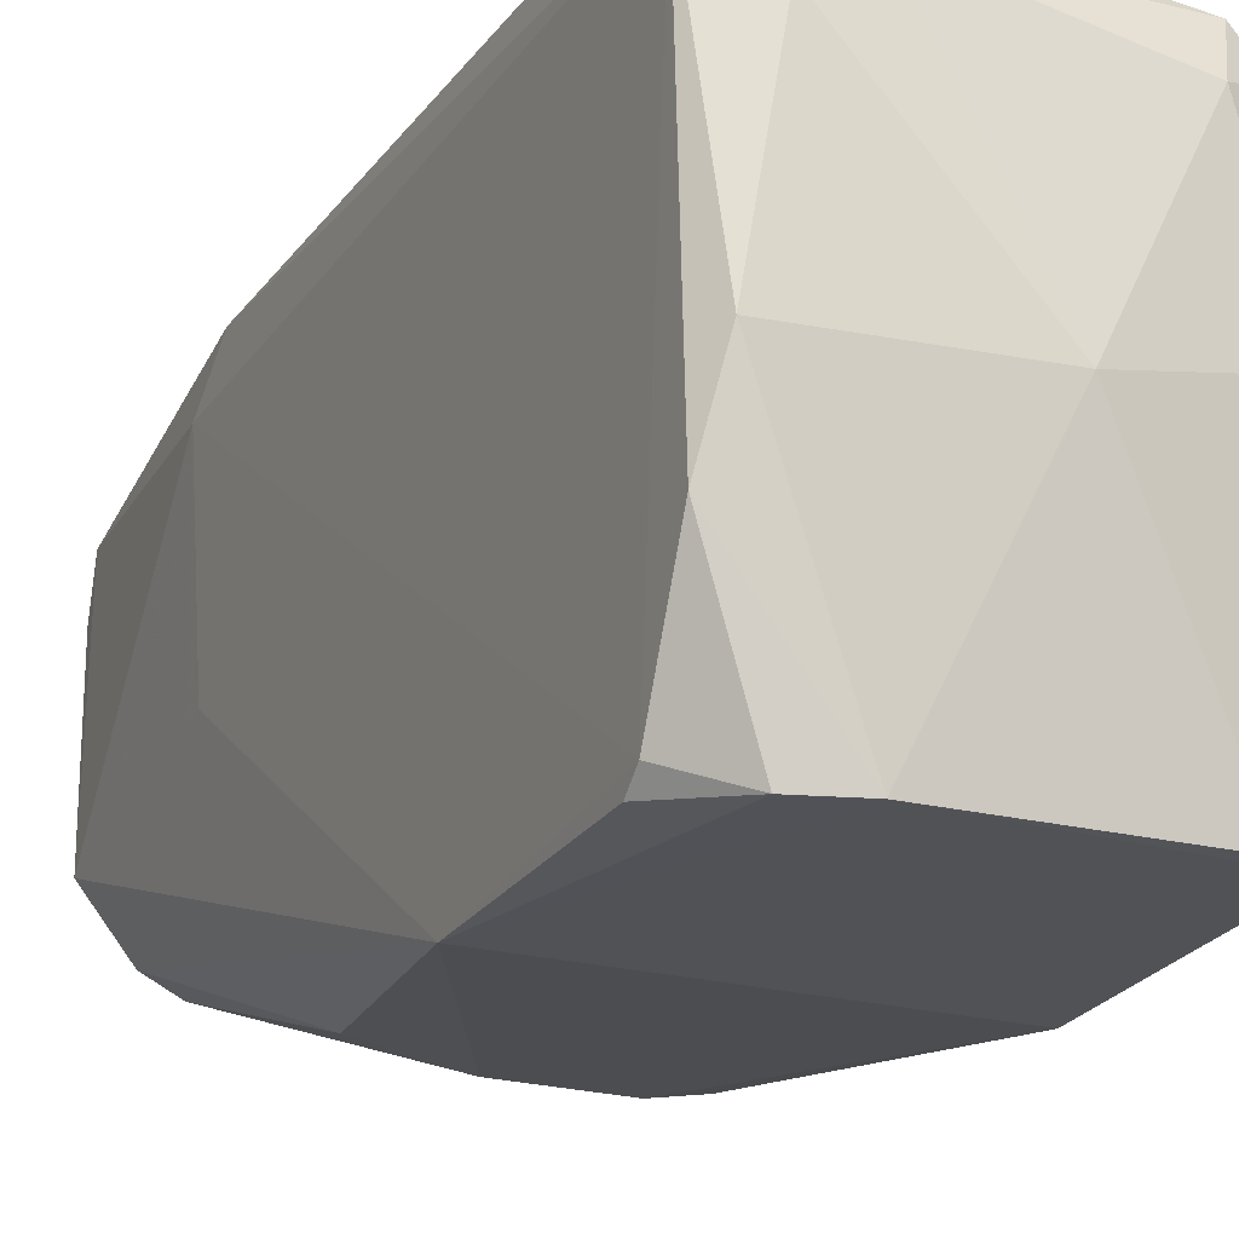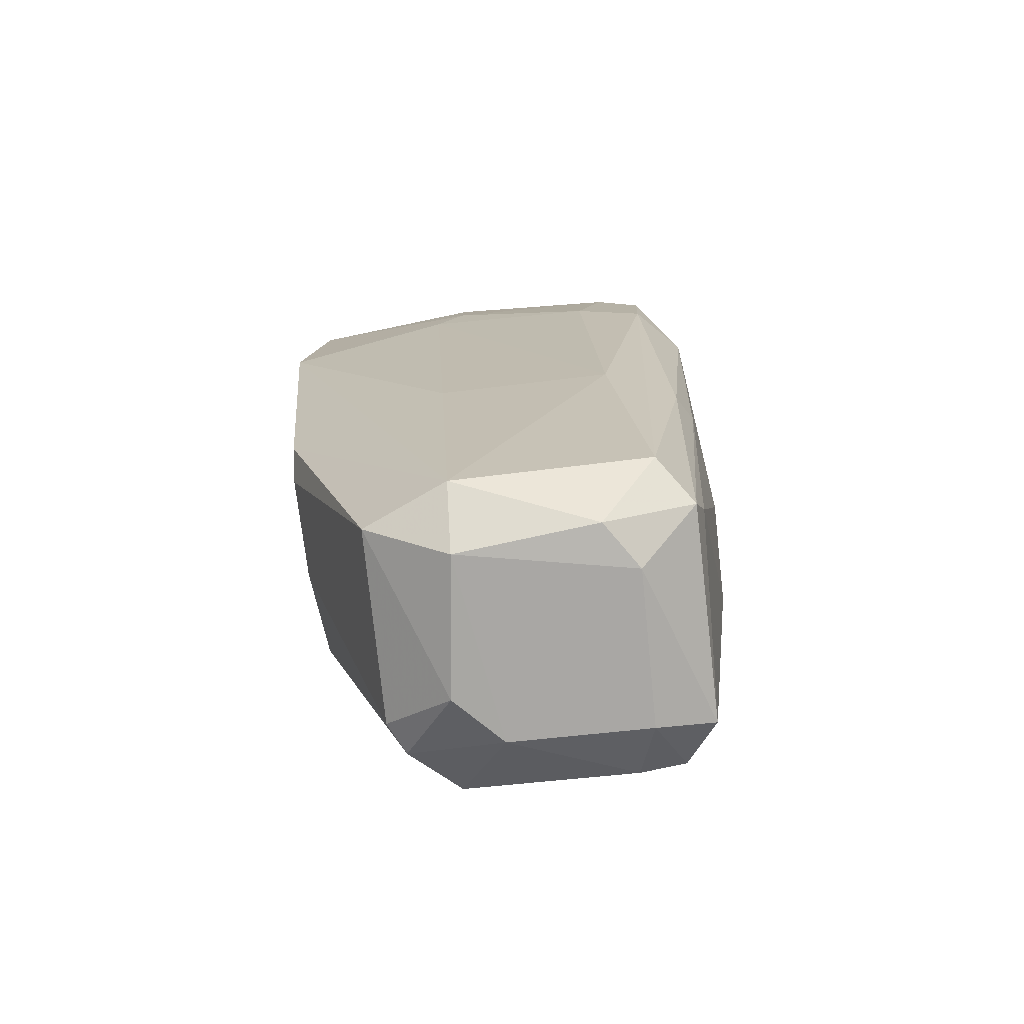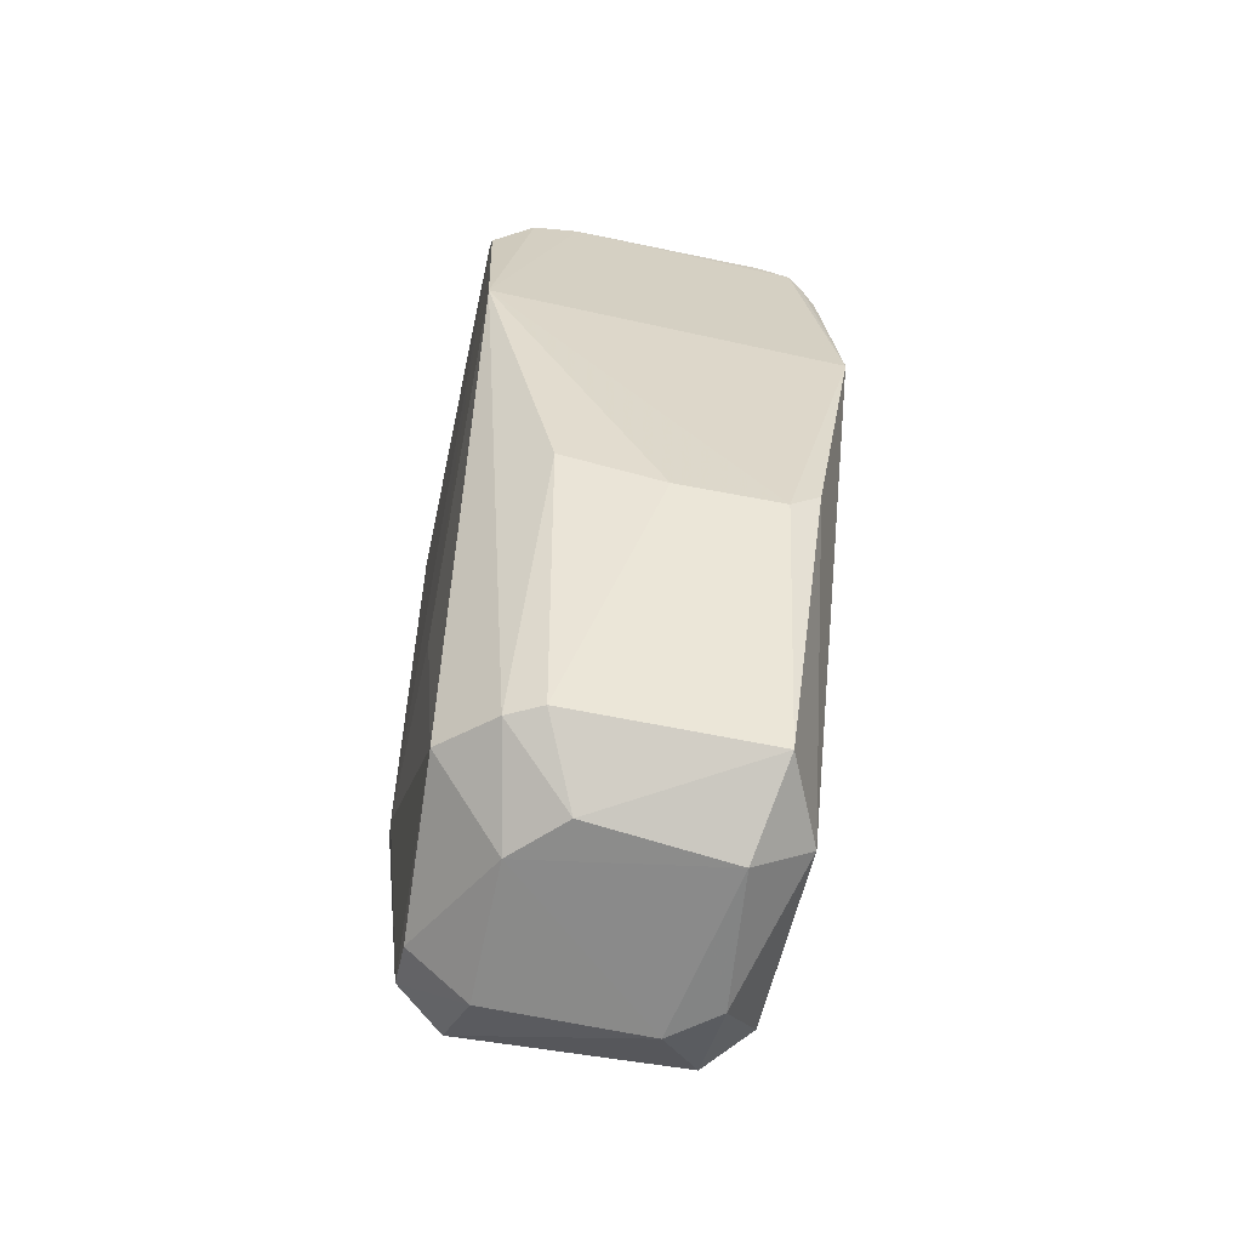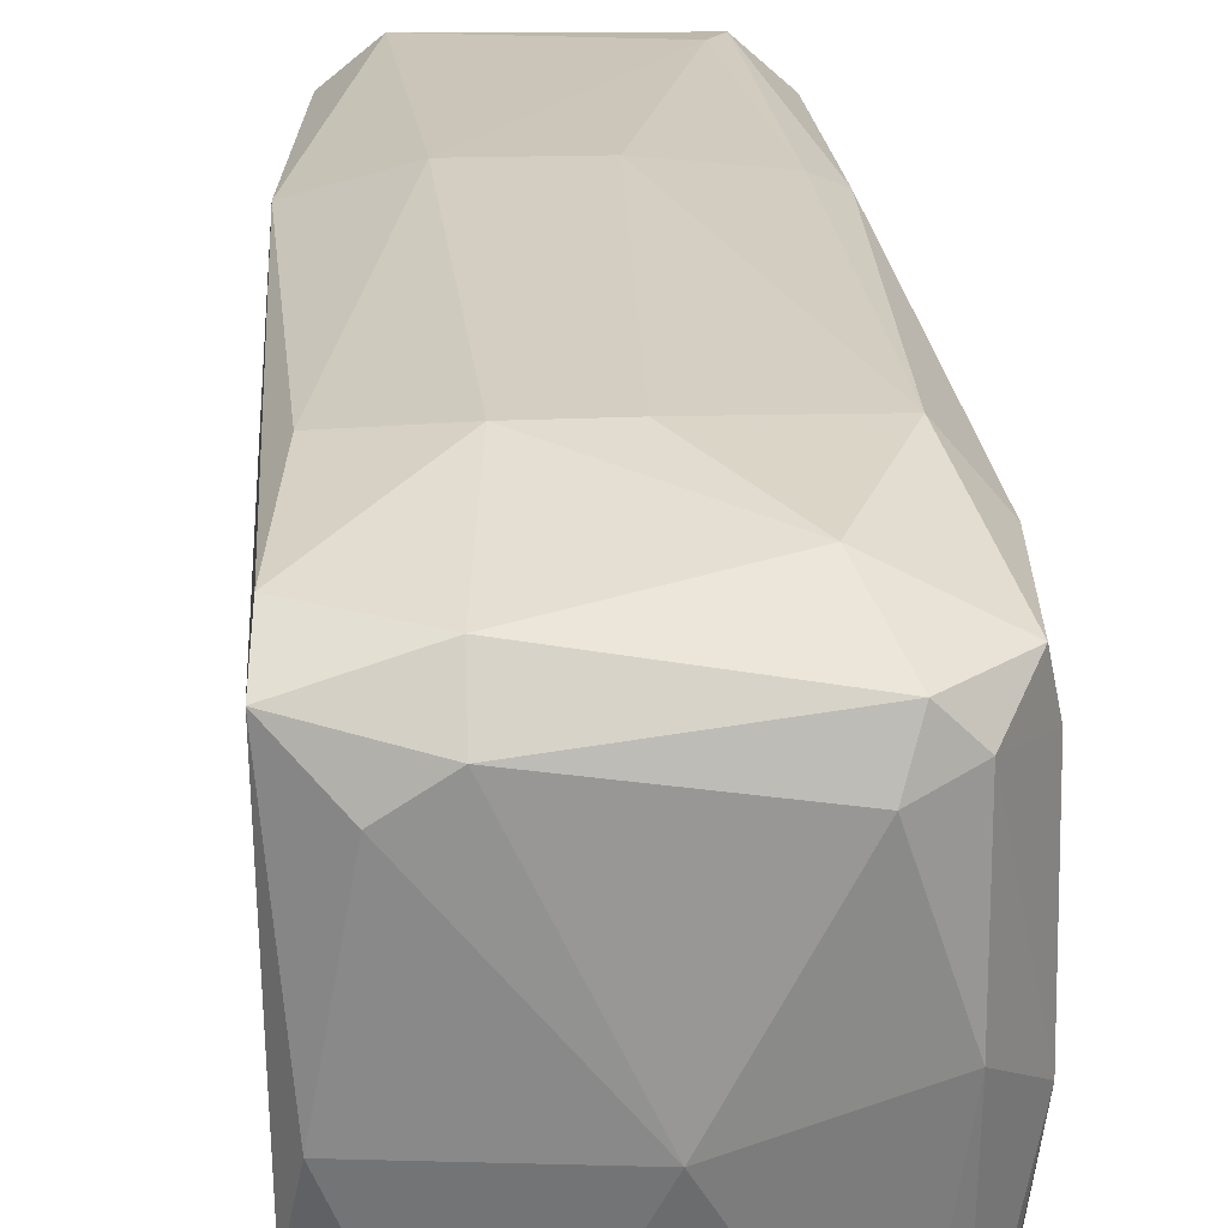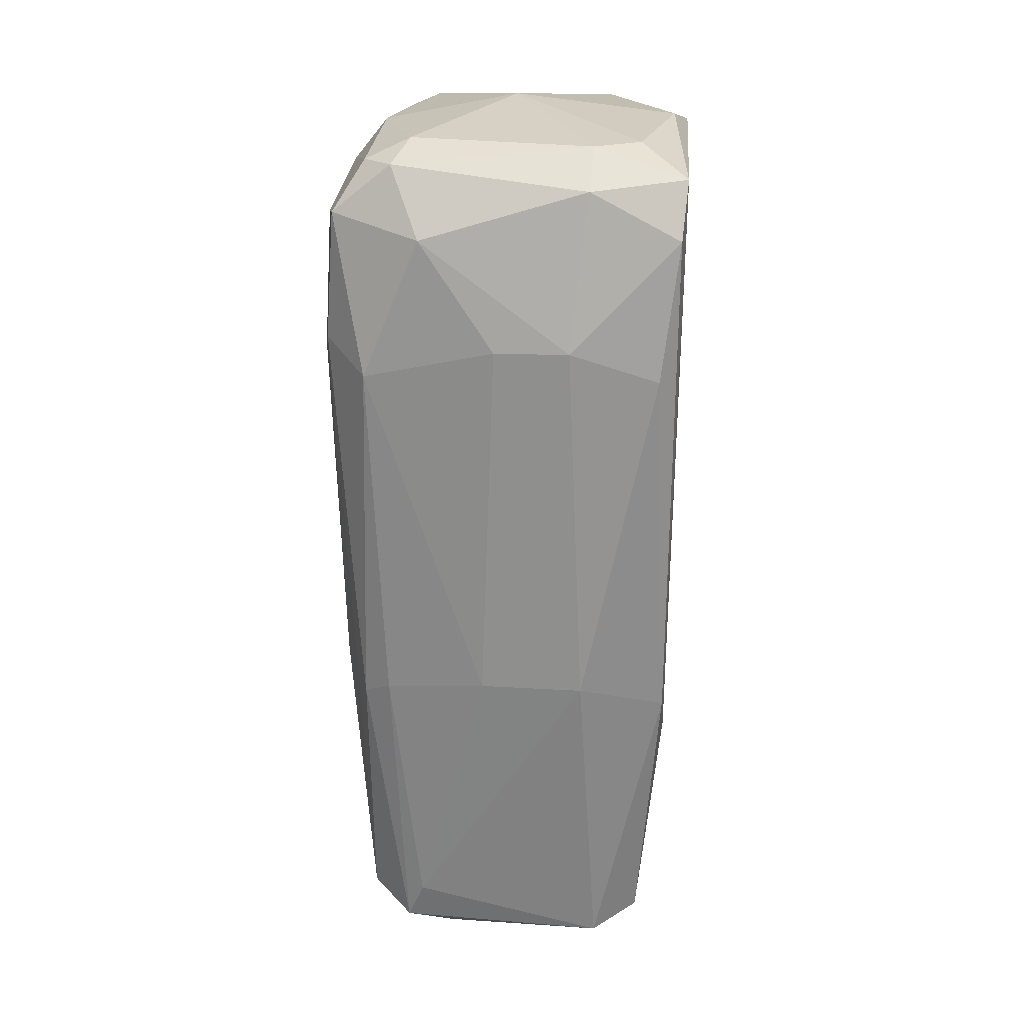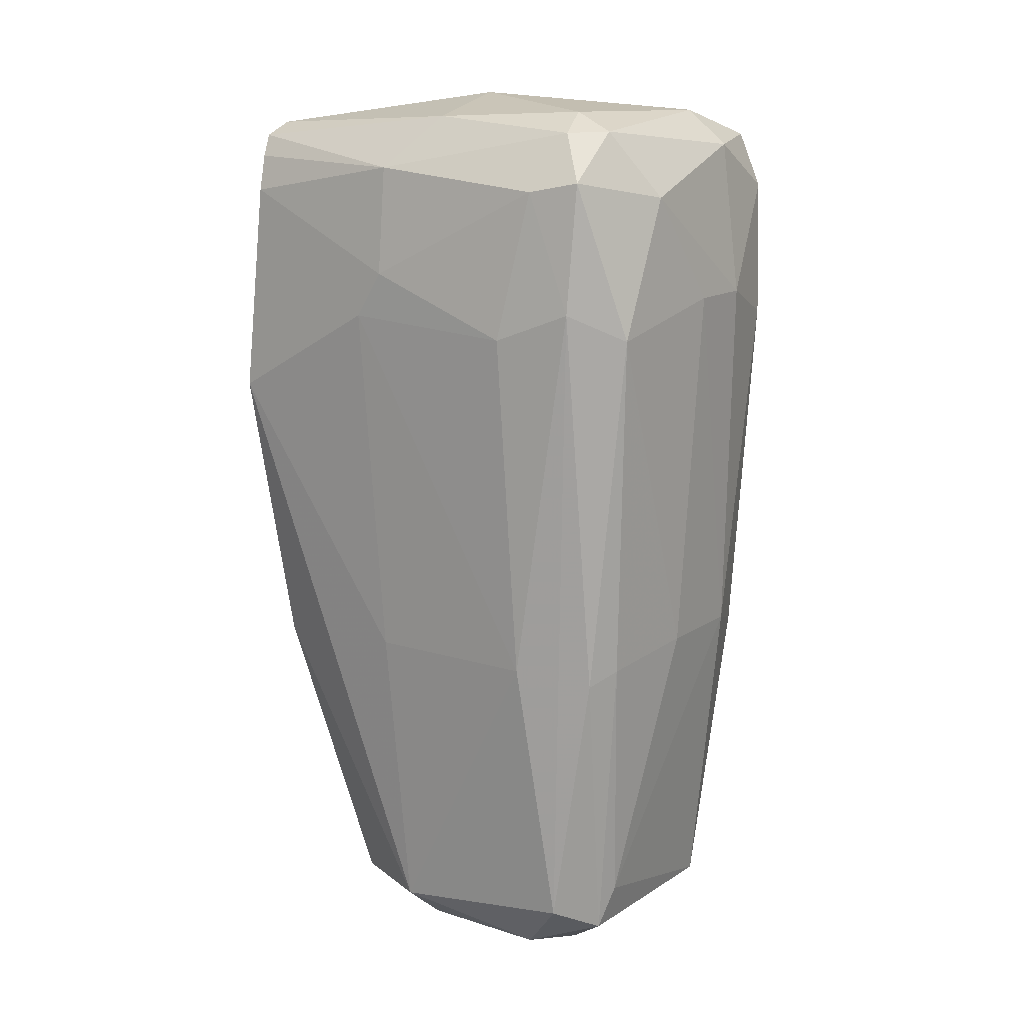
<metadata>
{"format":"obj","ext":"obj","renderer":"f3d","projection":"perspective","resolution":1024,"background":"white","views":[{"elev":-19.2,"azim":153.3,"up":"+Z"},{"elev":-75.3,"azim":-84.1,"up":"+Y"},{"elev":-63.3,"azim":168.3,"up":"+Y"},{"elev":27.7,"azim":175.8,"up":"+Z"},{"elev":21.5,"azim":5.1,"up":"+Y"},{"elev":13.1,"azim":-57.1,"up":"+Y"}]}
</metadata>
<code>
v -0.03527 -0.01697 0.004592
v -0.02651 0.03321 0.0581
v -0.03525 0.03311 0.05802
v -0.02278 -0.04811 0.05146
v -0.01414 0.0457 0.003745
v -0.05763 0.03617 0.02498
v -0.05244 -0.04461 0.04731
v -0.01355 0.05227 0.05175
v -0.01652 -0.04499 0.0226
v -0.05301 0.04973 0.003452
v -0.0547 0.04772 0.05133
v -0.04826 -0.04686 0.01513
v -0.05572 0.02035 0.002066
v -0.03522 0.05767 0.02649
v -0.01471 -0.01366 0.05241
v -0.01465 0.02221 0.002066
v -0.04752 -0.04733 0.05115
v -0.0244 0.05401 0.003052
v -0.02585 -0.04686 0.01513
v -0.0527 -0.04713 0.02489
v -0.02444 -0.05221 0.02831
v -0.046 0.05558 0.04625
v -0.05077 0.02932 0.05598
v -0.05576 -0.01189 0.0438
v -0.03699 -0.01039 0.05615
v -0.04774 -0.05189 0.04082
v -0.01552 0.05546 0.02652
v -0.05073 -0.01371 0.004371
v -0.04403 0.04571 0.0565
v -0.0175 -0.04615 0.04784
v -0.04781 0.05387 0.003127
v -0.01453 -0.01897 0.0474
v -0.02479 -0.01046 0.05627
v -0.01616 0.02952 0.05616
v -0.05121 0.05499 0.03012
v -0.02447 0.0555 0.04982
v -0.04604 -0.0524 0.02469
v -0.0558 0.03256 0.05067
v -0.02375 -0.01306 0.005431
v -0.02444 -0.0522 0.04447
v -0.0562 0.04891 0.02489
v -0.05541 -0.01163 0.02346
v -0.05759 0.02923 0.04215
v -0.02461 0.05132 0.0549
v -0.0477 0.05339 0.05148
v -0.05225 -0.01351 0.05221
v -0.02213 -0.04686 0.017
v -0.01387 0.05334 0.01765
v -0.01409 0.04579 0.05478
v -0.04729 -0.01713 0.00438
v -0.04549 -0.04251 0.05228
v -0.05449 0.04548 0.003882
v -0.04243 -0.05239 0.04452
v -0.01492 -0.01688 0.02676
v -0.02984 -0.05219 0.02292
v -0.04898 -0.01195 0.05414
v -0.05751 0.03083 0.02159
v -0.014 0.04773 0.005344
v -0.05596 0.04661 0.04566
v -0.05148 0.05229 0.003006
v -0.0191 0.05545 0.04622
v -0.01758 -0.04772 0.04247
v -0.05123 0.05326 0.04787
v -0.019 0.05217 0.003077
f 48 58 64
f 20 7 24
f 3 23 25
f 17 7 26
f 7 20 26
f 18 14 27
f 12 20 28
f 20 13 28
f 3 2 29
f 23 3 29
f 11 23 29
f 15 4 30
f 14 18 31
f 8 15 32
f 15 30 32
f 30 9 32
f 2 3 33
f 4 15 33
f 3 25 33
f 2 33 34
f 33 15 34
f 22 14 35
f 14 31 35
f 14 22 36
f 20 12 37
f 26 20 37
f 23 11 38
f 24 7 38
f 1 16 39
f 19 1 39
f 30 4 40
f 13 20 42
f 20 24 42
f 24 38 43
f 29 2 44
f 8 36 44
f 44 36 45
f 11 29 45
f 36 22 45
f 29 44 45
f 7 17 46
f 23 38 46
f 38 7 46
f 16 9 47
f 9 21 47
f 39 16 47
f 19 39 47
f 27 8 48
f 18 27 48
f 15 8 49
f 2 34 49
f 34 15 49
f 44 2 49
f 8 44 49
f 16 1 50
f 13 16 50
f 19 12 50
f 1 19 50
f 12 28 50
f 28 13 50
f 17 4 51
f 4 33 51
f 33 25 51
f 13 6 52
f 10 13 52
f 6 41 52
f 41 10 52
f 4 17 53
f 17 26 53
f 37 21 53
f 26 37 53
f 40 4 53
f 21 40 53
f 9 16 54
f 32 9 54
f 12 19 55
f 37 12 55
f 21 37 55
f 47 21 55
f 19 47 55
f 25 23 56
f 46 17 56
f 23 46 56
f 17 51 56
f 51 25 56
f 6 13 57
f 13 42 57
f 42 24 57
f 43 6 57
f 24 43 57
f 16 5 58
f 8 32 58
f 48 8 58
f 54 16 58
f 32 54 58
f 38 11 59
f 41 6 59
f 6 43 59
f 43 38 59
f 13 10 60
f 16 13 60
f 18 16 60
f 31 18 60
f 35 31 60
f 10 41 60
f 41 35 60
f 8 27 61
f 27 14 61
f 14 36 61
f 36 8 61
f 21 9 62
f 9 30 62
f 30 40 62
f 40 21 62
f 22 35 63
f 35 41 63
f 11 45 63
f 45 22 63
f 59 11 63
f 41 59 63
f 5 16 64
f 16 18 64
f 18 48 64
f 58 5 64

</code>
